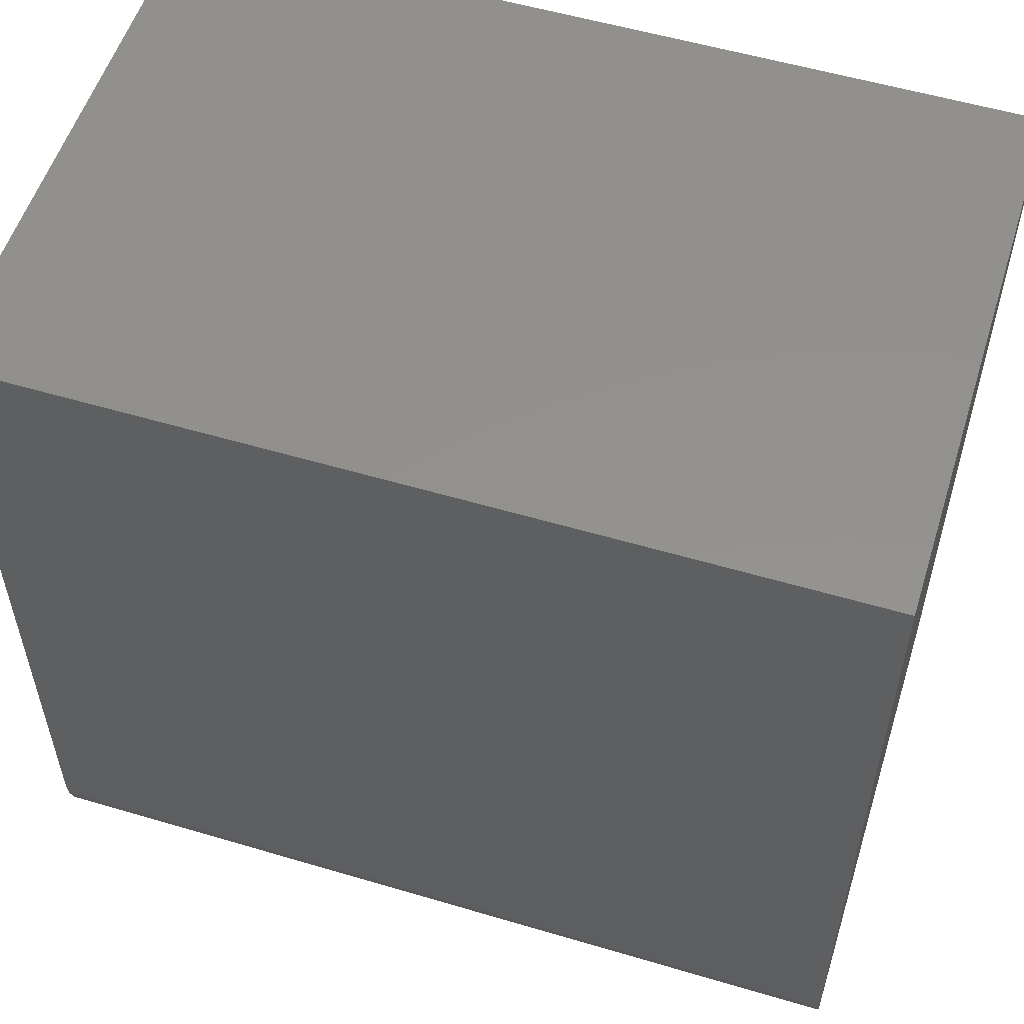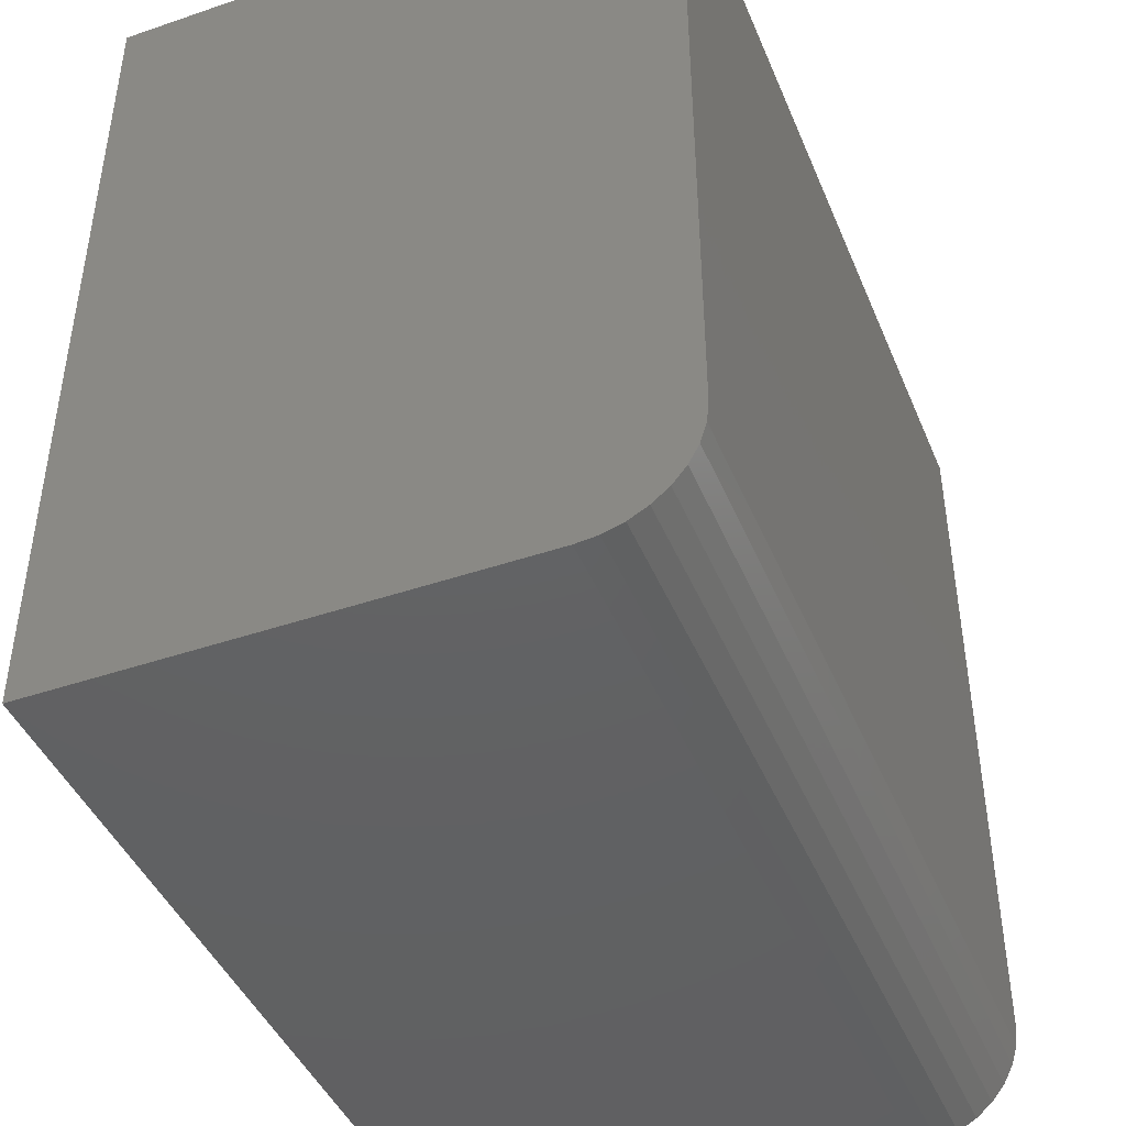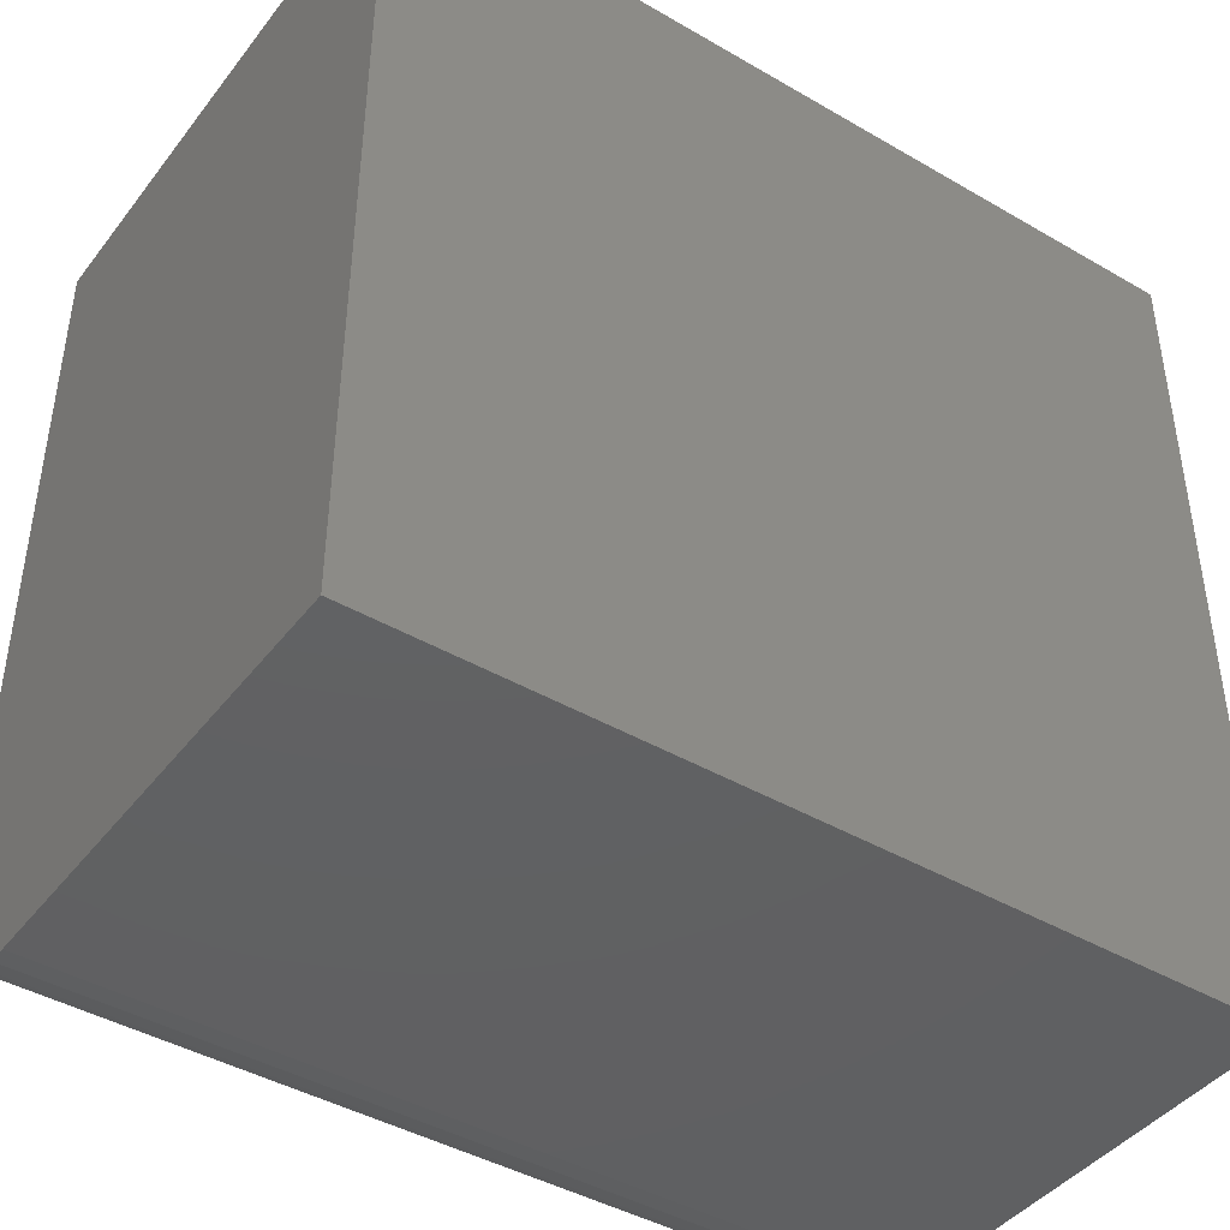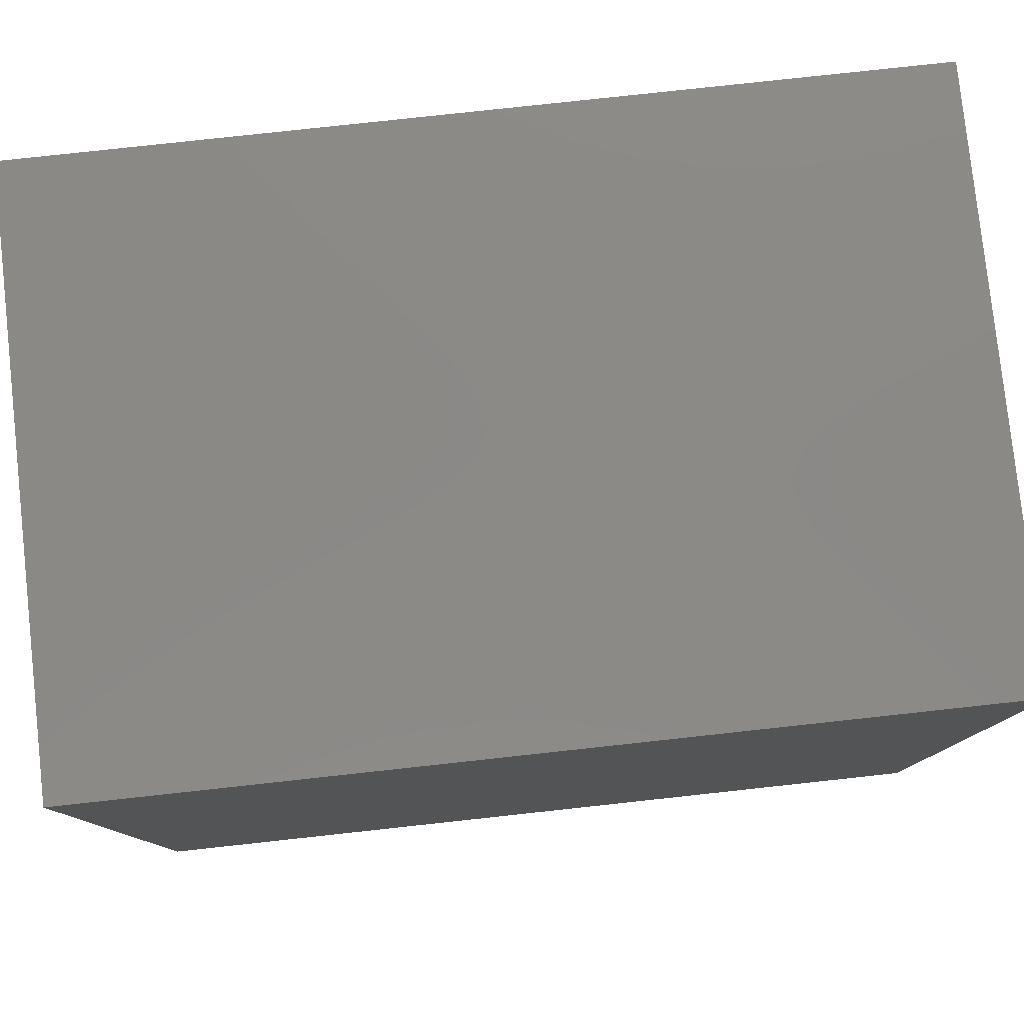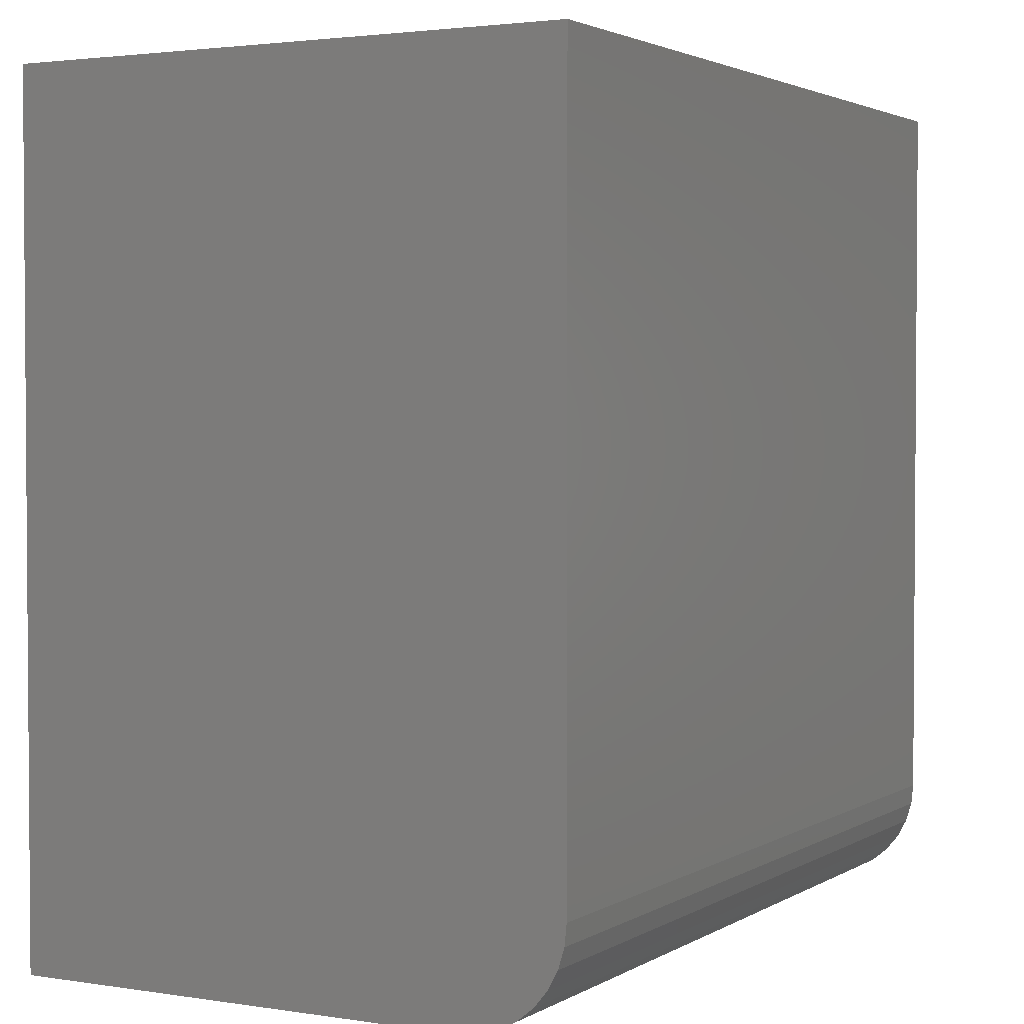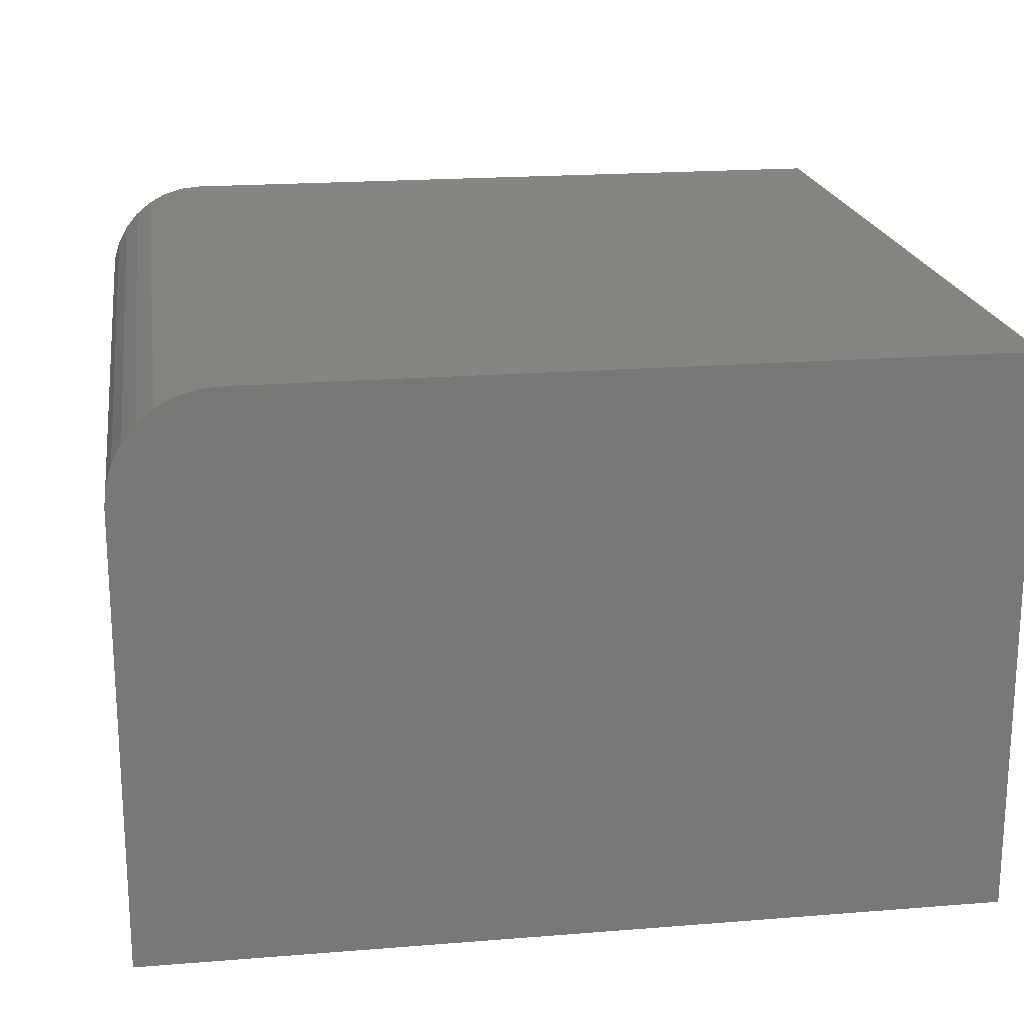
<metadata>
{"format":"stl","ext":"stl","renderer":"f3d","projection":"perspective","resolution":1024,"background":"white","views":[{"elev":55.1,"azim":-162.6,"up":"+Z"},{"elev":-43.9,"azim":111.8,"up":"+Z"},{"elev":-43.0,"azim":-34.6,"up":"+Z"},{"elev":79.8,"azim":-6.2,"up":"+Z"},{"elev":2.5,"azim":118.6,"up":"+Z"},{"elev":19.7,"azim":-98.5,"up":"+Y"}]}
</metadata>
<code>
# stl→obj: 24 verts, 44 faces
v 5.741e-18 0 0.09375
v 4.592e-17 0 0.75
v 0.75 0 0.09375
v 0.75 0 0.75
v 0 -0.5 0
v 4.592e-17 -0.5 0.75
v 4.621e-18 -0.001801 0.07546
v 3.544e-18 -0.007136 0.05787
v 2.551e-18 -0.0158 0.04167
v 1.681e-18 -0.02746 0.02746
v 9.675e-19 -0.04167 0.0158
v 4.37e-19 -0.05787 0.007136
v 1.103e-19 -0.07546 0.001801
v 0 -0.09375 0
v 0.75 -0.09375 -4.592e-17
v 0.75 -0.07546 0.001801
v 0.75 -0.5 -4.592e-17
v 0.75 -0.5 0.75
v 0.75 -0.05787 0.007136
v 0.75 -0.04167 0.0158
v 0.75 -0.02746 0.02746
v 0.75 -0.0158 0.04167
v 0.75 -0.007136 0.05787
v 0.75 -0.001801 0.07546
f 1 2 3
f 3 2 4
f 5 6 2
f 5 2 1
f 5 1 7
f 5 7 8
f 5 8 9
f 5 9 10
f 5 10 11
f 5 11 12
f 5 12 13
f 5 13 14
f 15 16 17
f 3 4 18
f 3 18 17
f 3 17 16
f 3 16 19
f 3 19 20
f 3 20 21
f 3 21 22
f 3 22 23
f 3 23 24
f 5 14 17
f 17 14 15
f 1 3 7
f 7 3 24
f 7 24 8
f 8 24 23
f 8 23 9
f 9 23 22
f 9 22 10
f 10 22 21
f 10 21 11
f 11 21 20
f 11 20 12
f 12 20 19
f 12 19 13
f 13 19 16
f 13 16 14
f 14 16 15
f 5 17 6
f 6 17 18
f 18 4 6
f 6 4 2

</code>
